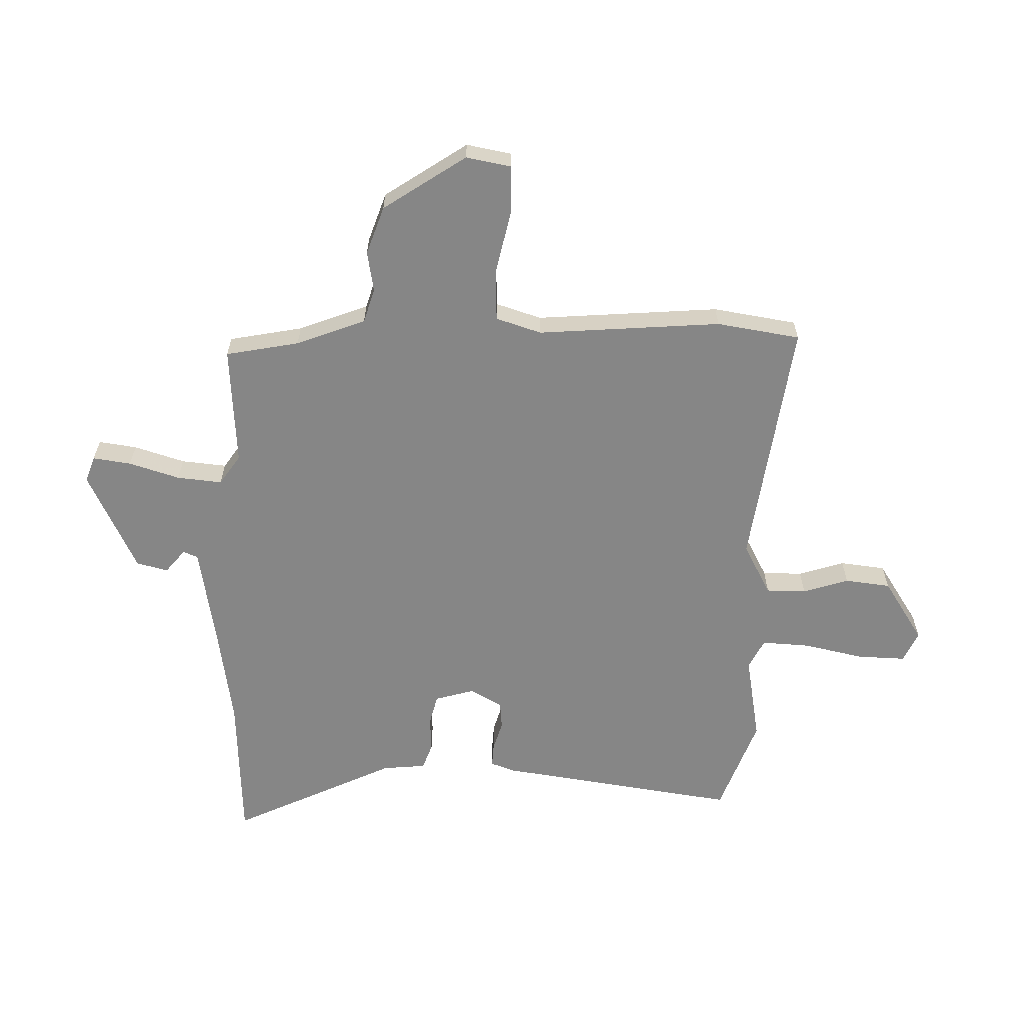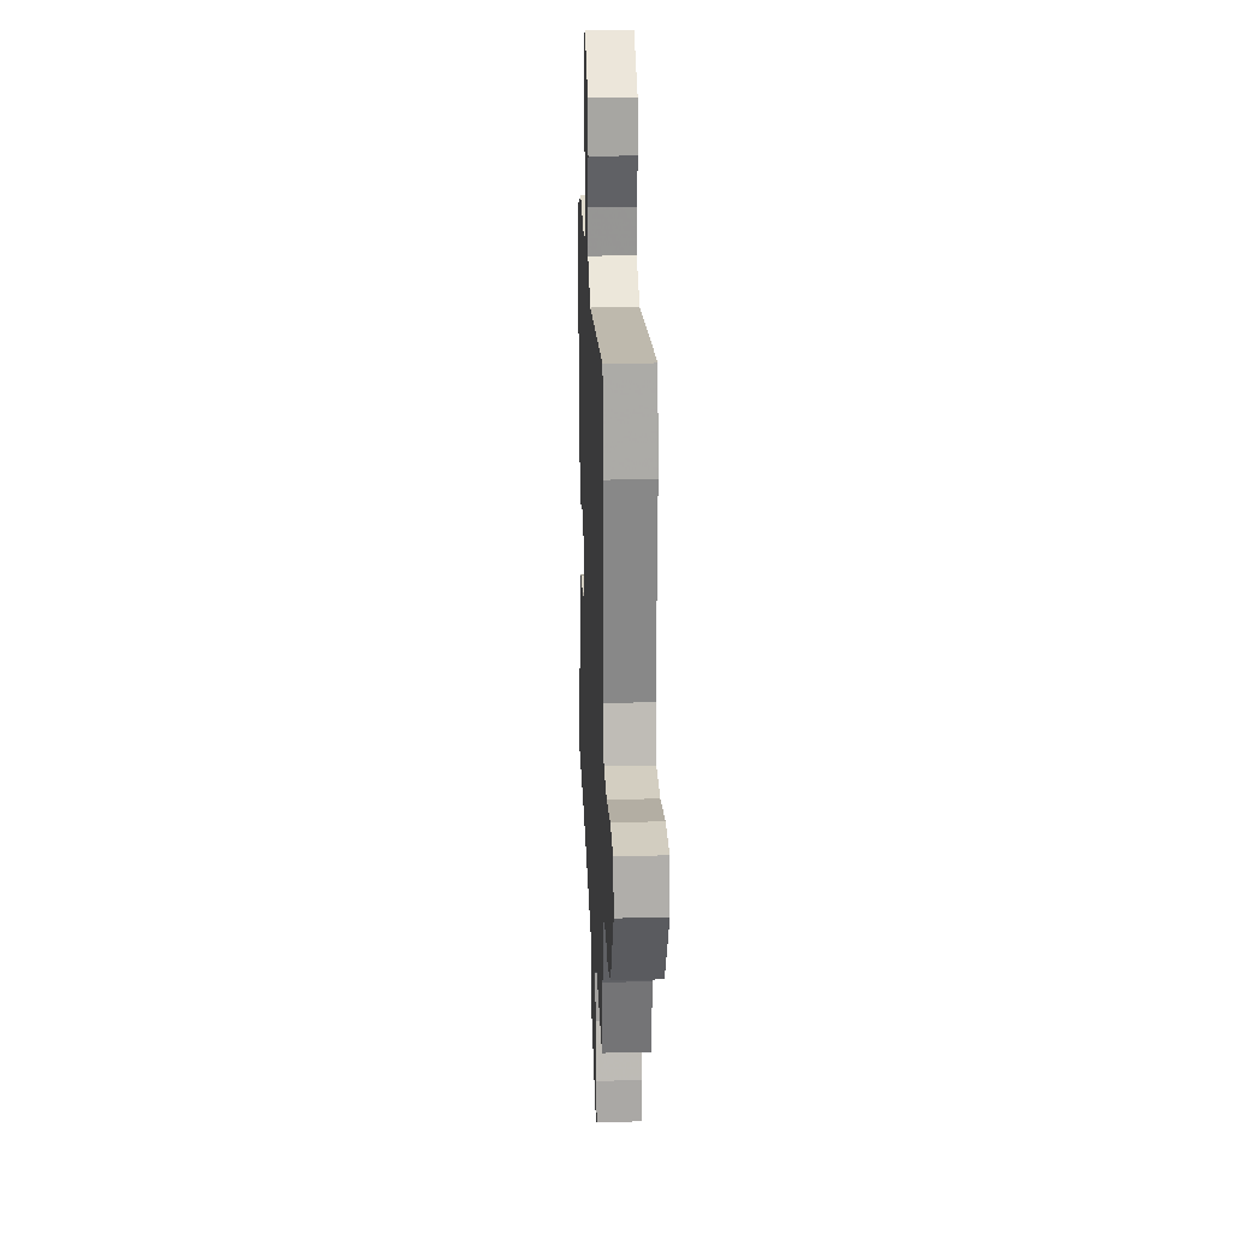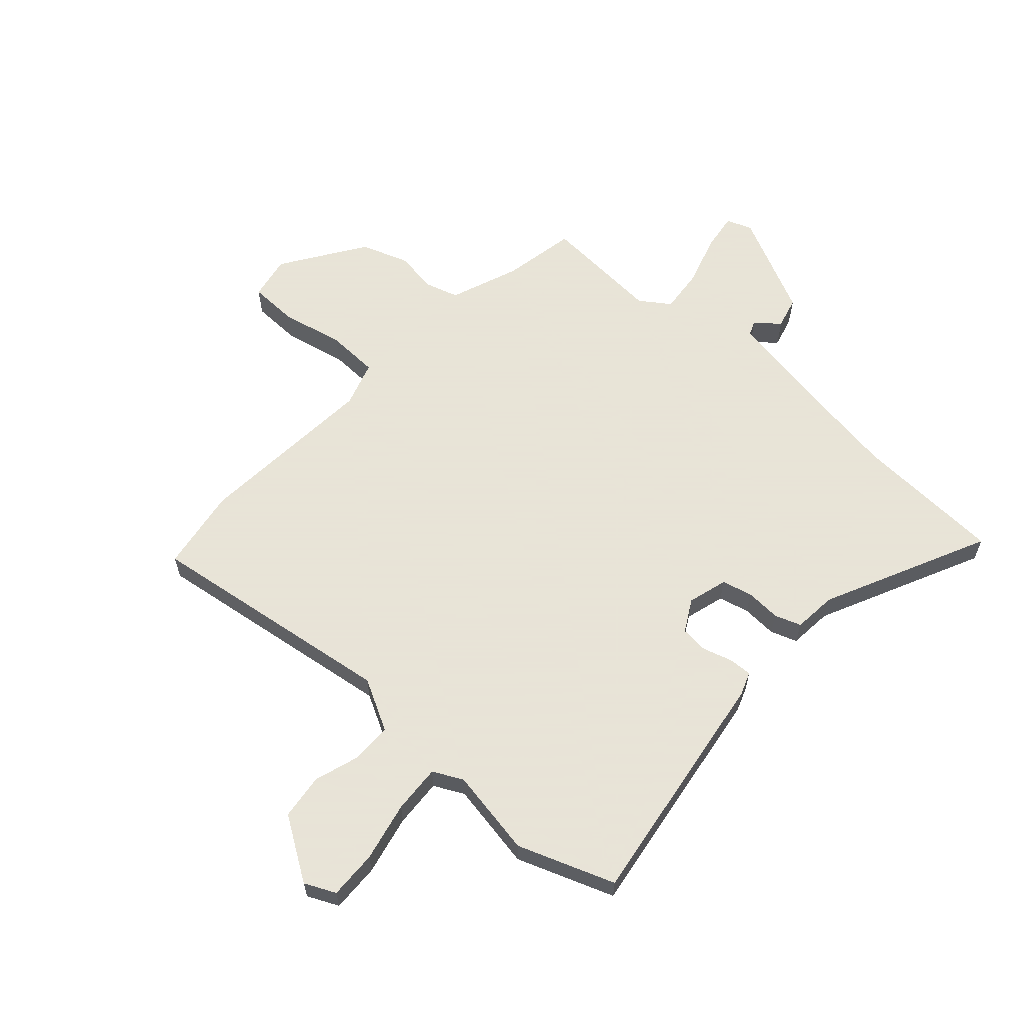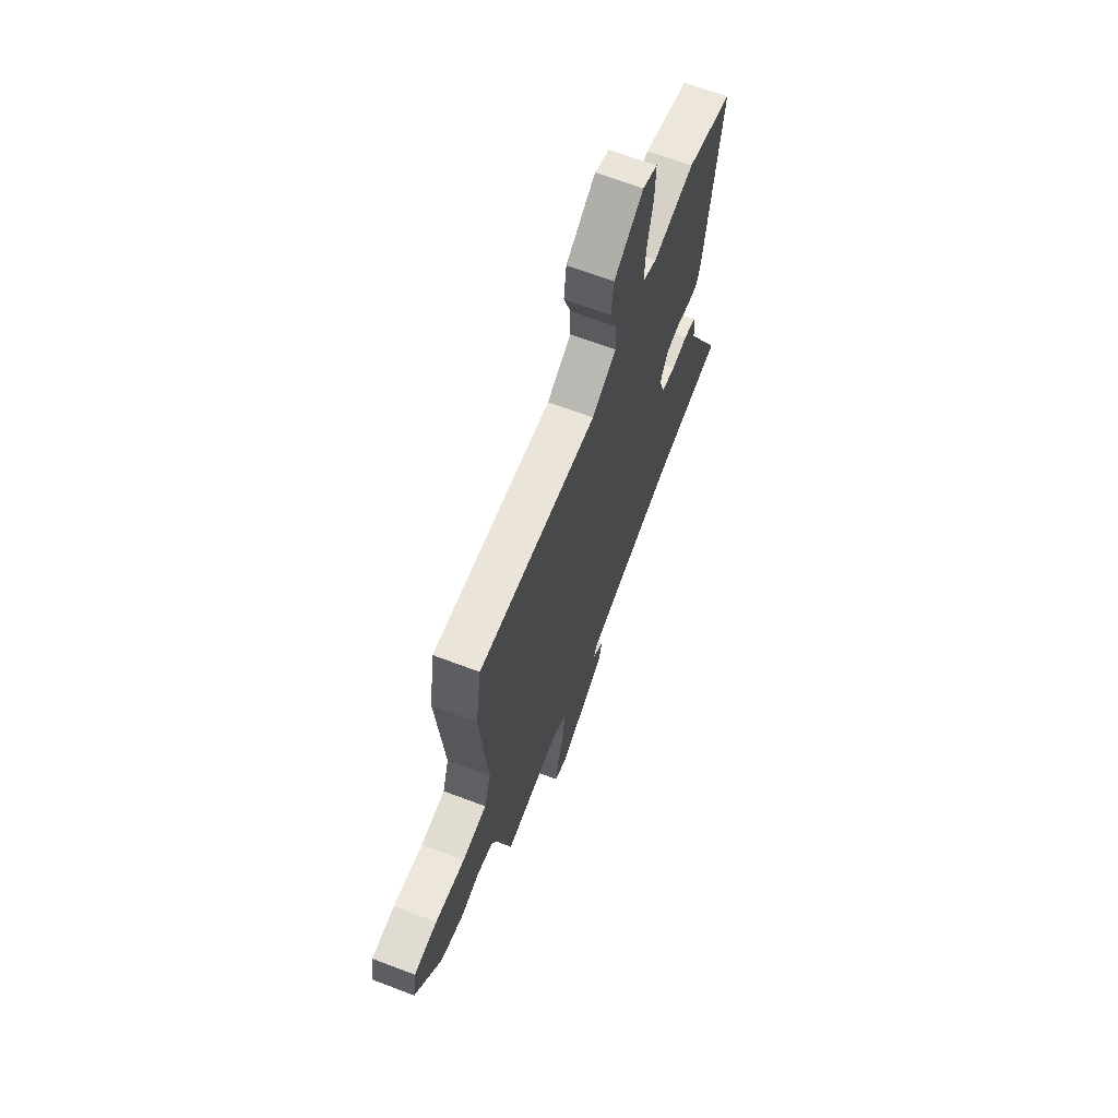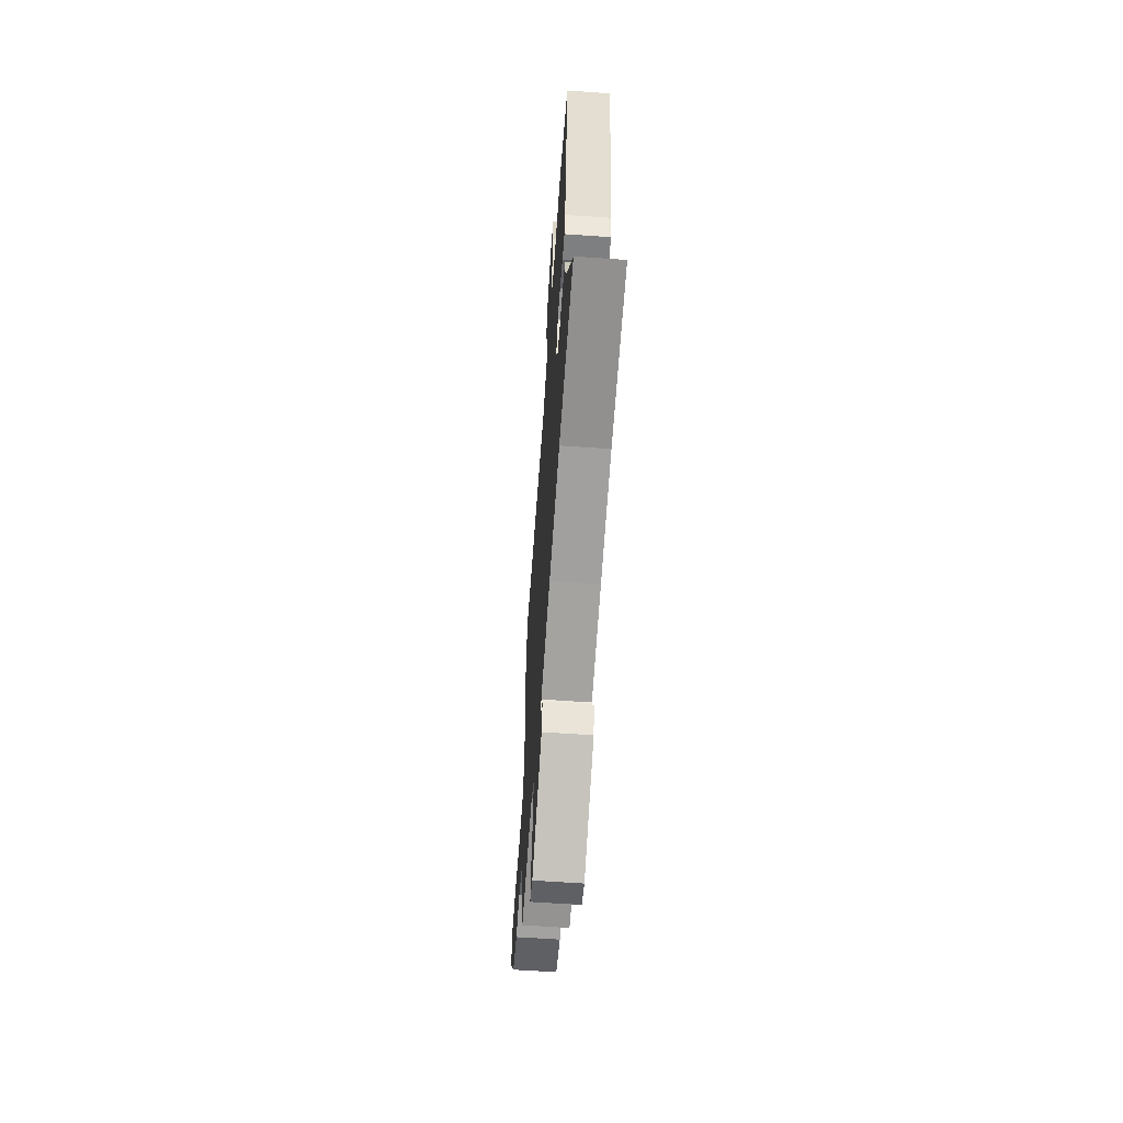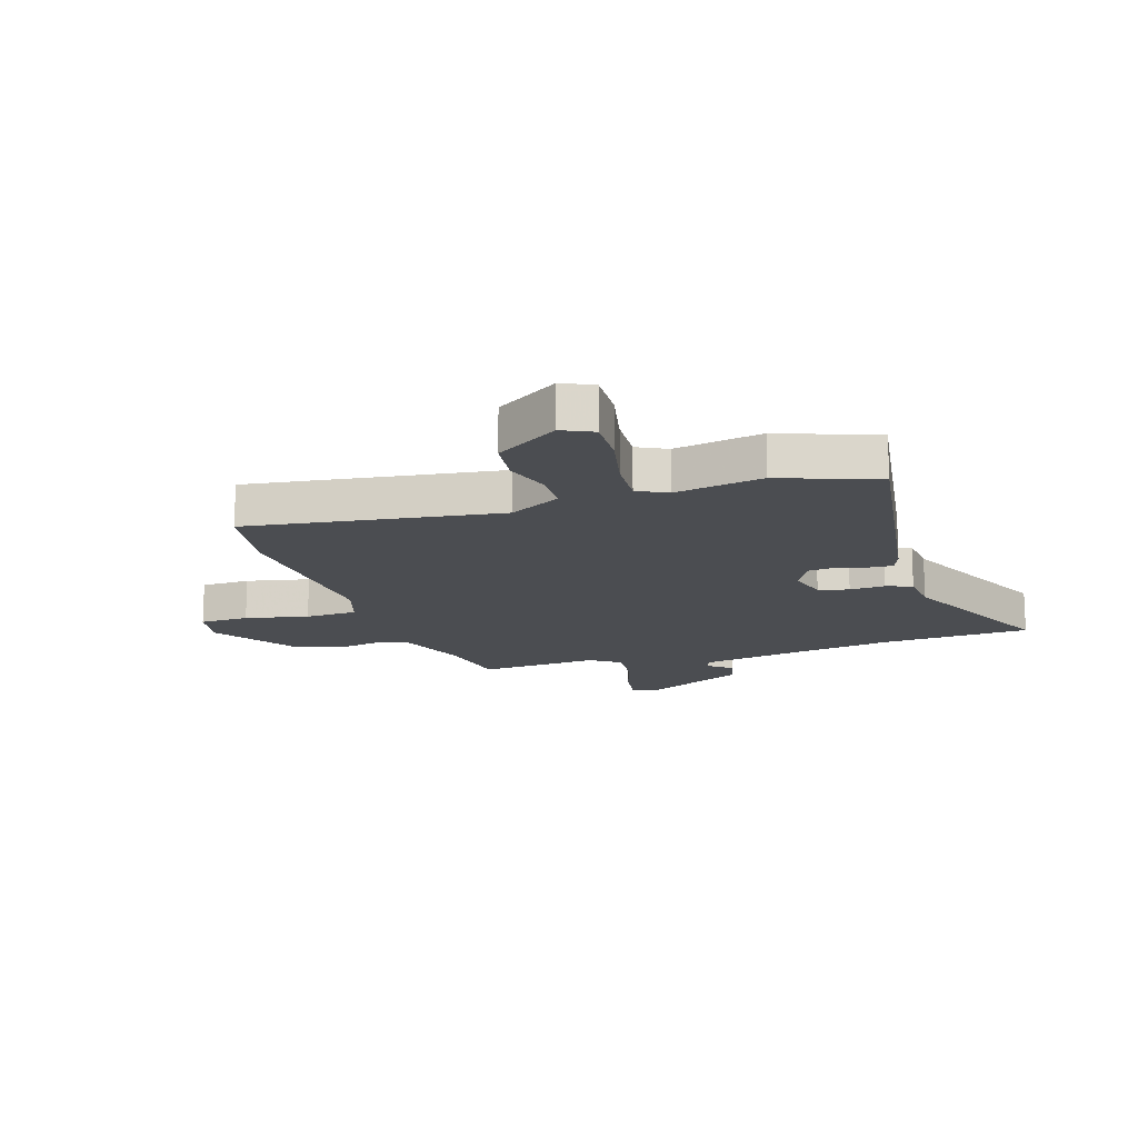
<metadata>
{"format":"obj","ext":"obj","renderer":"f3d","projection":"perspective","resolution":1024,"background":"white","views":[{"elev":-62.1,"azim":-91.9,"up":"+Y"},{"elev":22.6,"azim":-92.5,"up":"+Z"},{"elev":61.4,"azim":41.5,"up":"+Y"},{"elev":67.1,"azim":-69.2,"up":"+Z"},{"elev":-62.4,"azim":86.0,"up":"+Z"},{"elev":-15.7,"azim":17.1,"up":"+Y"}]}
</metadata>
<code>
v 0.37 0.07 0.546
v 0.542 0.07 0.485
v 0.483 0.07 0.056
v 0.468 0.07 0.014
v 0.426 0.07 0.016
v 0.374 0.07 0.031
v 0.325 0.07 0.026
v 0.294 0.07 -0.031
v 0.315 0.07 -0.101
v 0.369 0.07 -0.114
v 0.431 0.07 -0.11
v 0.478 0.07 -0.126
v 0.486 0.07 -0.203
v 0.627 0.07 -0.493
v 0.363 0.07 -0.508
v 0.174 0.07 -0.539
v 0.005 0.07 -0.57
v -0.005 0.07 -0.596
v 0.037 0.07 -0.63
v 0.023 0.07 -0.686
v -0.156 0.07 -0.774
v -0.202 0.07 -0.758
v -0.193 0.07 -0.69
v -0.166 0.07 -0.6
v -0.159 0.07 -0.52
v -0.212 0.07 -0.484
v -0.425 0.07 -0.5
v -0.451 0.07 -0.37
v -0.499 0.07 -0.248
v -0.56 0.07 -0.23
v -0.632 0.07 -0.243
v -0.718 0.07 -0.214
v -0.817 0.07 -0.069
v -0.803 0.07 0.01
v -0.716 0.07 0.013
v -0.604 0.07 -0.01
v -0.512 0.07 -0.006
v -0.487 0.07 0.075
v -0.515 0.07 0.4
v -0.493 0.07 0.548
v -0.048 0.07 0.49
v 0.043 0.07 0.54
v 0.043 0.07 0.611
v 0.016 0.07 0.692
v 0.025 0.07 0.773
v 0.135 0.07 0.846
v 0.19 0.07 0.821
v 0.188 0.07 0.735
v 0.166 0.07 0.629
v 0.162 0.07 0.543
v 0.215 0.07 0.517
v 0.37 0 0.546
v 0.542 0 0.485
v 0.483 0 0.056
v 0.468 0 0.014
v 0.426 0 0.016
v 0.374 0 0.031
v 0.325 0 0.026
v 0.294 0 -0.031
v 0.315 0 -0.101
v 0.369 0 -0.114
v 0.431 0 -0.11
v 0.478 0 -0.126
v 0.486 0 -0.203
v 0.627 0 -0.493
v 0.363 0 -0.508
v 0.174 0 -0.539
v 0.005 0 -0.57
v -0.005 0 -0.596
v 0.037 0 -0.63
v 0.023 0 -0.686
v -0.156 0 -0.774
v -0.202 0 -0.758
v -0.193 0 -0.69
v -0.166 0 -0.6
v -0.159 0 -0.52
v -0.212 0 -0.484
v -0.425 0 -0.5
v -0.451 0 -0.37
v -0.499 0 -0.248
v -0.56 0 -0.23
v -0.632 0 -0.243
v -0.718 0 -0.214
v -0.817 0 -0.069
v -0.803 0 0.01
v -0.716 0 0.013
v -0.604 0 -0.01
v -0.512 0 -0.006
v -0.487 0 0.075
v -0.515 0 0.4
v -0.493 0 0.548
v -0.048 0 0.49
v 0.043 0 0.54
v 0.043 0 0.611
v 0.016 0 0.692
v 0.025 0 0.773
v 0.135 0 0.846
v 0.19 0 0.821
v 0.188 0 0.735
v 0.166 0 0.629
v 0.162 0 0.543
v 0.215 0 0.517
f 47 48 49
f 46 47 49
f 45 46 49
f 44 45 49
f 43 44 49
f 42 43 49 50
f 41 42 50 51
f 38 39 40 41
f 37 38 41 51
f 34 35 36
f 33 34 36
f 32 33 36
f 31 32 36
f 30 31 36
f 29 30 36 37
f 51 1 2
f 37 51 2
f 29 37 2
f 28 29 2
f 22 23 24
f 21 22 24
f 20 21 24
f 19 20 24
f 18 19 24
f 17 18 24 25
f 16 17 25 26
f 13 14 15
f 15 16 26
f 13 15 26
f 12 13 26
f 11 12 26
f 10 11 26
f 4 5 6
f 3 4 6
f 2 3 6
f 2 6 7
f 28 2 7 8
f 26 27 28
f 10 26 28
f 9 10 28
f 8 9 28
f 100 99 98
f 100 98 97
f 100 97 96
f 100 96 95
f 100 95 94
f 101 100 94 93
f 102 101 93 92
f 92 91 90 89
f 102 92 89 88
f 87 86 85
f 87 85 84
f 87 84 83
f 87 83 82
f 87 82 81
f 88 87 81 80
f 53 52 102
f 53 102 88
f 53 88 80
f 53 80 79
f 75 74 73
f 75 73 72
f 75 72 71
f 75 71 70
f 75 70 69
f 76 75 69 68
f 77 76 68 67
f 66 65 64
f 77 67 66
f 77 66 64
f 77 64 63
f 77 63 62
f 77 62 61
f 57 56 55
f 57 55 54
f 57 54 53
f 58 57 53
f 59 58 53 79
f 79 78 77
f 79 77 61
f 79 61 60
f 79 60 59
f 1 52 53 2
f 2 53 54 3
f 3 54 55 4
f 4 55 56 5
f 5 56 57 6
f 6 57 58 7
f 7 58 59 8
f 8 59 60 9
f 9 60 61 10
f 10 61 62 11
f 11 62 63 12
f 12 63 64 13
f 13 64 65 14
f 14 65 66 15
f 15 66 67 16
f 16 67 68 17
f 17 68 69 18
f 18 69 70 19
f 19 70 71 20
f 20 71 72 21
f 21 72 73 22
f 22 73 74 23
f 23 74 75 24
f 24 75 76 25
f 25 76 77 26
f 26 77 78 27
f 27 78 79 28
f 28 79 80 29
f 29 80 81 30
f 30 81 82 31
f 31 82 83 32
f 32 83 84 33
f 33 84 85 34
f 34 85 86 35
f 35 86 87 36
f 36 87 88 37
f 37 88 89 38
f 38 89 90 39
f 39 90 91 40
f 40 91 92 41
f 41 92 93 42
f 42 93 94 43
f 43 94 95 44
f 44 95 96 45
f 45 96 97 46
f 46 97 98 47
f 47 98 99 48
f 48 99 100 49
f 49 100 101 50
f 50 101 102 51
f 51 102 52 1

</code>
